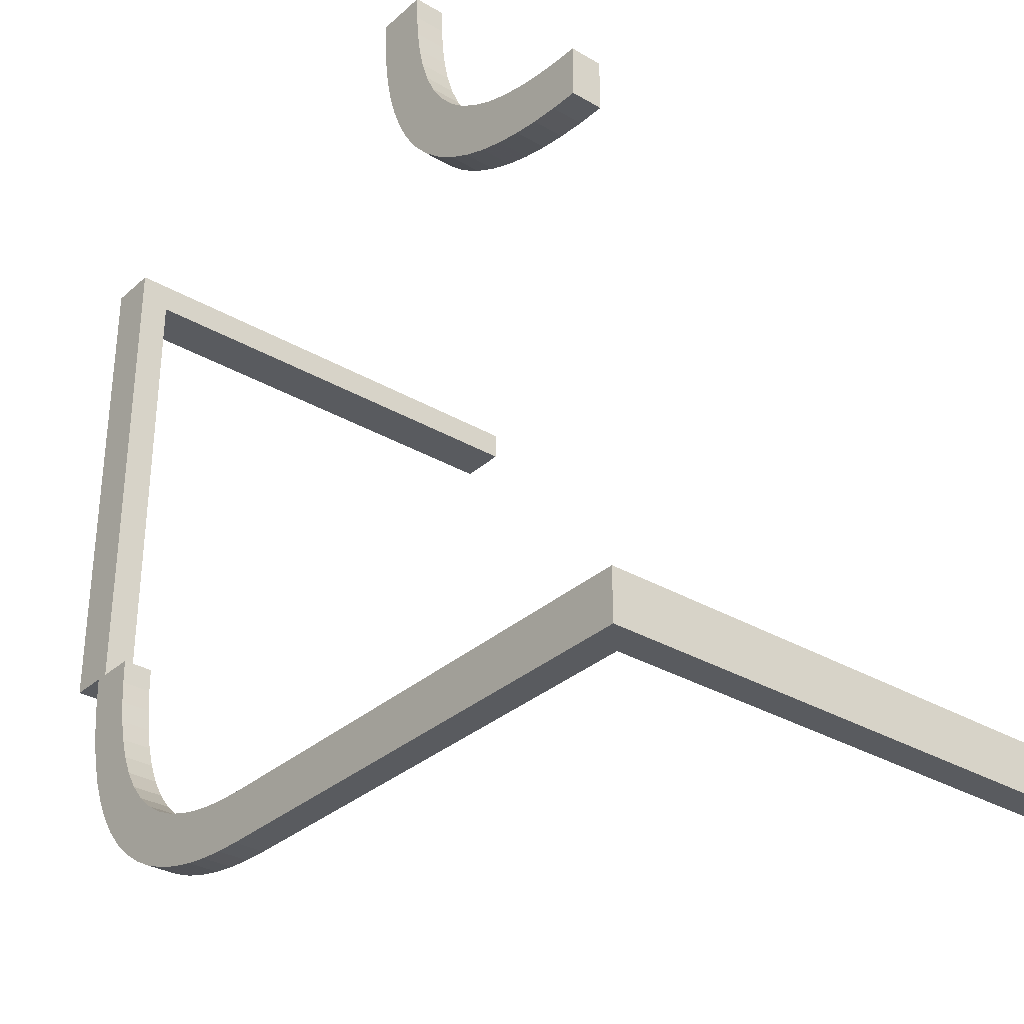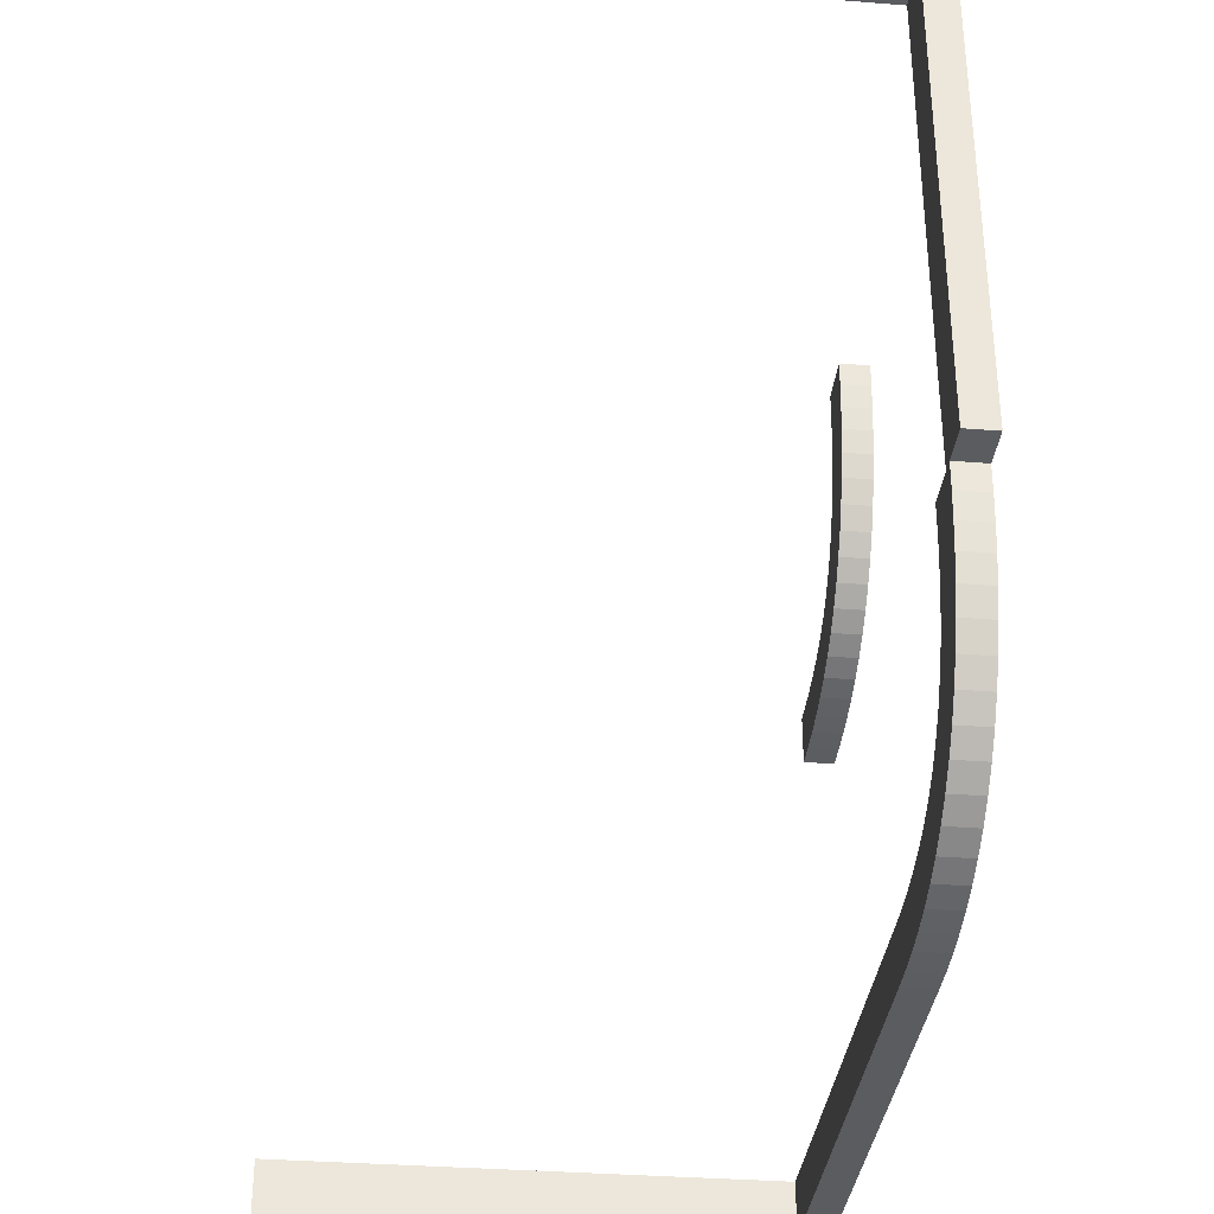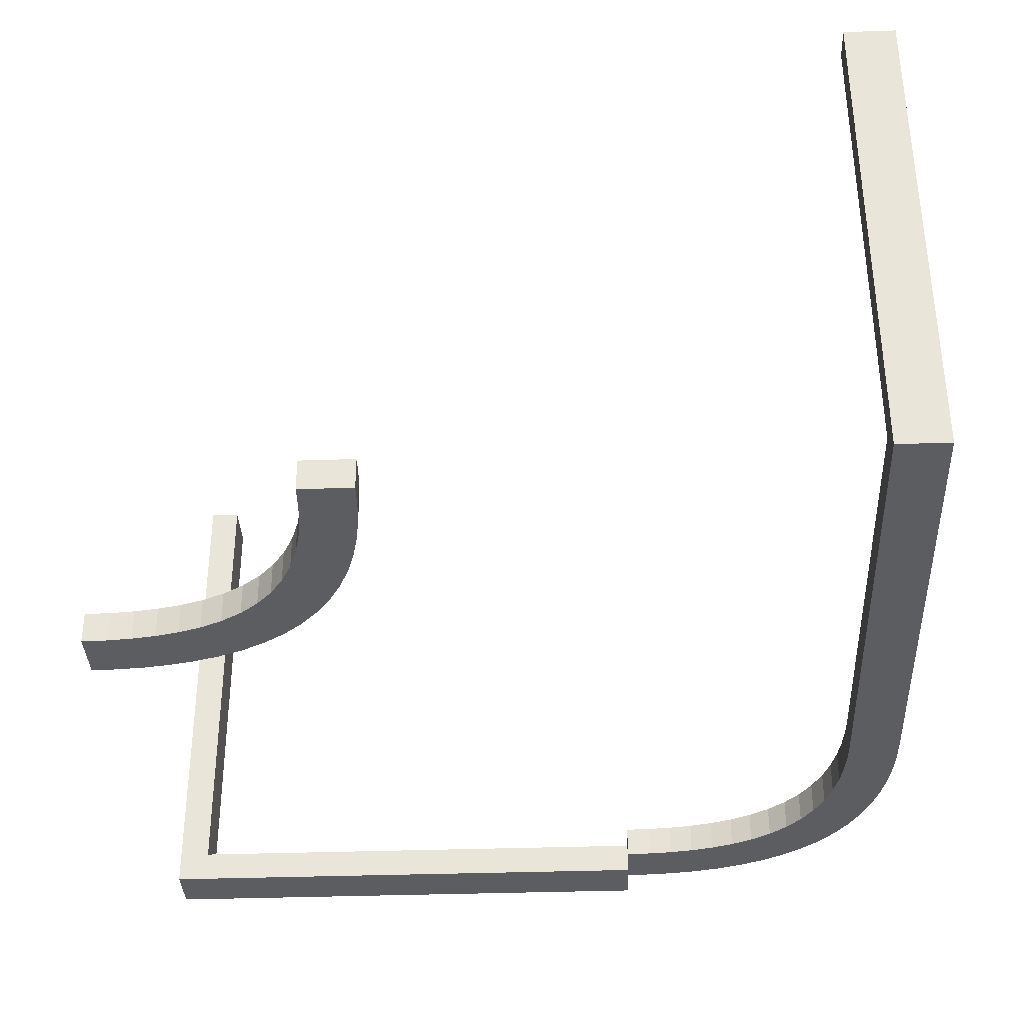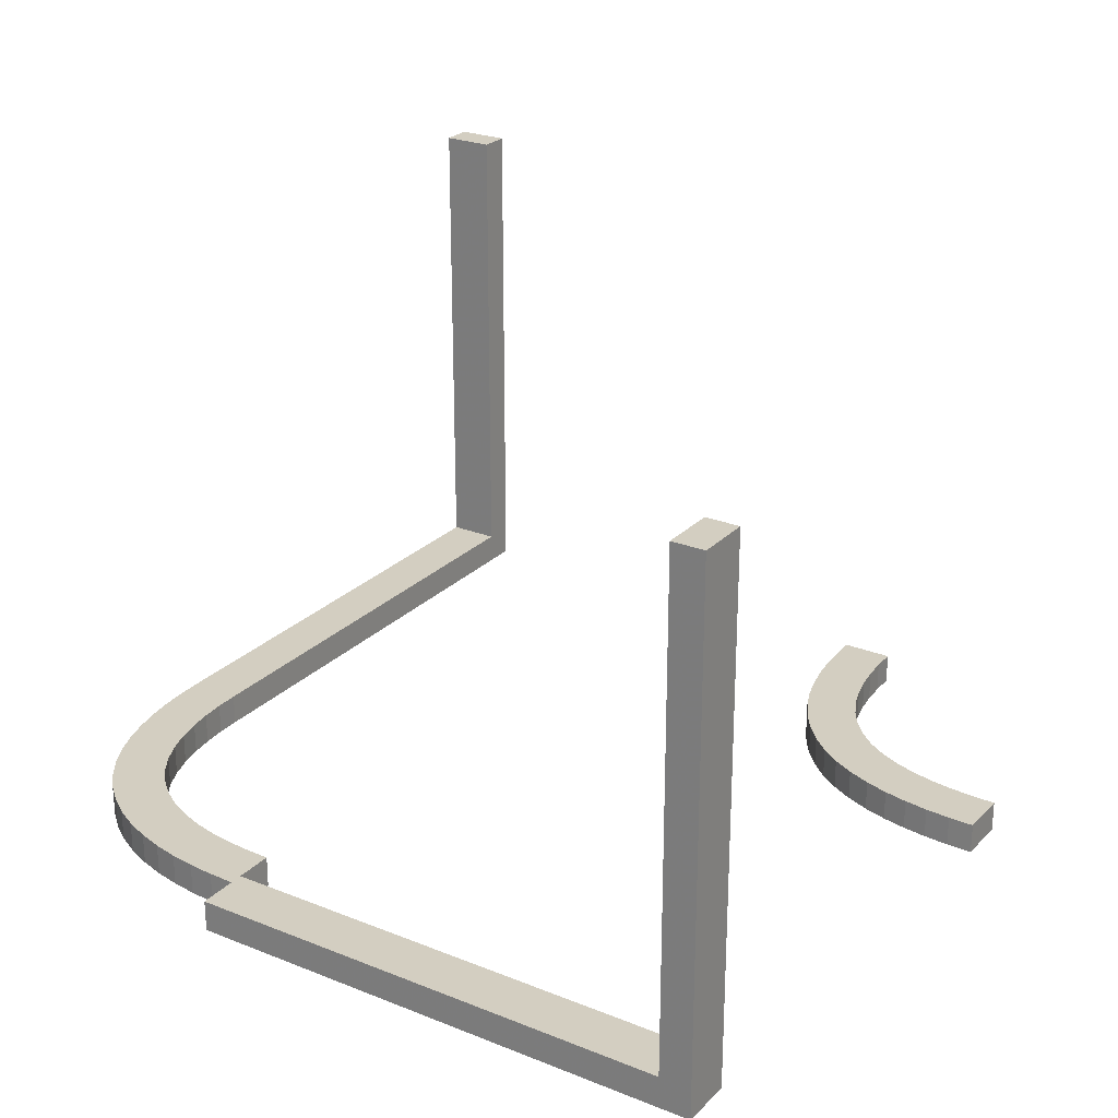
<metadata>
{"format":"obj","ext":"obj","renderer":"f3d","projection":"perspective","resolution":1024,"background":"white","views":[{"elev":-32.1,"azim":-129.2,"up":"+Y"},{"elev":-34.6,"azim":84.0,"up":"+Y"},{"elev":-35.9,"azim":-87.4,"up":"+Z"},{"elev":25.1,"azim":122.9,"up":"+Z"}]}
</metadata>
<code>
v 0 -0.275 0
v 0 -0.275 0.03
v 0 -0.275 0
v 0 -0.275 0.03
v 0 -0.225 0
v 0 -0.225 0.03
v 0 -0.225 0
v 0 -0.225 0.03
v 0 -0.25 0
v 0 -0.25 0.03
v -0.2256 0.4749 0
v -0.2256 0.4749 -0.03
v -0.2649 0.3329 0
v -0.2649 0.3329 -0.03
v 0.1128 -0.2066 0
v 0.1128 -0.2066 0.03
v -0.2311 0.4261 0
v -0.2311 0.4261 -0.03
v 0.2066 -0.1128 0
v 0.2066 -0.1128 0.03
v 0.1533 -0.1842 0
v 0.1533 -0.1842 0.03
v 0.2138 -0.09145 0
v 0.2138 -0.09145 0.03
v -0.1567 -0.275 0.03
v -0.1567 -0.225 0.03
v 0.07432 -0.2688 0
v 0.07432 -0.2688 0.03
v 0.06866 -0.2191 0
v 0.06866 -0.2191 0.03
v -0.3133 -0.275 0.03
v -0.3133 -0.225 0.03
v -0.2277 0.4499 0
v -0.2277 0.4499 -0.03
v 0.219 -0.06931 0
v 0.219 -0.06931 0.03
v 0.2468 -0.1453 0
v 0.2468 -0.1453 0.03
v 0.1665 -0.2355 0
v 0.1665 -0.2355 0.03
v 0.2244 -0.02415 0
v 0.2244 -0.02415 0.03
v 0.05066 -0.2723 0
v 0.05066 -0.2723 0.03
v -0.2788 0.3129 0
v -0.2788 0.3129 -0.03
v -0.3154 0.3473 0
v -0.3154 0.3473 -0.03
v -0.225 0.5 0
v -0.225 0.5 -0.03
v 0.1343 -0.1964 0
v 0.1343 -0.1964 0.03
v 0.1446 -0.2472 0
v 0.1446 -0.2472 0.03
v 0.25 0 0
v 0.25 0 0.03
v -0.275 0.5 0
v -0.275 0.5 -0.03
v 0.04668 -0.2225 0
v 0.04668 -0.2225 0.03
v 0.3125 0 0
v 0.3125 0 0.03
v 0.3125 0.1667 0
v 0.3125 0.3333 0
v 0.3125 0.5 0
v 0.3125 0.5 0.1667
v 0.3125 0.5 0.3333
v 0.3125 0.5 0.5
v 0.3125 0.47 0.5
v 0.3125 0.47 0.3433
v 0.3125 0.47 0.1867
v 0.3125 0.47 0.03
v 0.3125 0.3133 0.03
v 0.3125 0.1567 0.03
v -0.3872 0.2934 0
v -0.3872 0.2934 -0.03
v -0.47 -0.275 0.5
v -0.47 -0.275 0.3433
v -0.47 -0.275 0.1867
v -0.47 -0.275 0.03
v -0.47 -0.225 0.5
v -0.47 -0.225 0.3433
v -0.47 -0.225 0.1867
v -0.47 -0.225 0.03
v -0.47 -0.2375 0.3825
v -0.47 -0.2375 0.4412
v -0.47 -0.25 0.3825
v -0.47 -0.25 0.4412
v -0.47 -0.25 0.5
v -0.47 -0.2625 0.3825
v -0.47 -0.2625 0.4412
v -0.3781 0.2436 0
v -0.3781 0.2436 -0.03
v 0.02587 -0.2743 0
v 0.02587 -0.2743 0.03
v -0.4016 0.2364 0
v -0.4016 0.2364 -0.03
v 0.2723 -0.05008 0
v 0.2723 -0.05008 0.03
v 0.2225 -0.04672 0
v 0.2225 -0.04672 0.03
v -0.4313 0.2809 0
v -0.4313 0.2809 -0.03
v -0.3302 0.3302 0
v -0.3302 0.3302 -0.03
v -0.3302 0.3302 -0.015
v -0.4493 0.2277 0
v -0.4493 0.2277 -0.03
v -0.2435 0.3783 0
v -0.2435 0.3783 -0.03
v -0.5 -0.275 0
v -0.5 -0.275 0.1667
v -0.5 -0.275 0.3333
v -0.5 -0.275 0.5
v -0.5 0.25 0
v -0.5 0.25 -0.03
v -0.5 -0.225 0
v -0.5 -0.225 0.1667
v -0.5 -0.225 0.3333
v -0.5 -0.225 0.5
v -0.5 -0.2375 0.375
v -0.5 -0.2375 0.4375
v -0.5 0.225 0
v -0.5 0.225 -0.03
v -0.5 -0.25 0.375
v -0.5 -0.25 0.4375
v -0.5 -0.25 0.5
v -0.5 0.275 0
v -0.5 0.275 -0.03
v -0.5 -0.2625 0.375
v -0.5 -0.2625 0.4375
v -0.2363 0.402 0
v -0.2363 0.402 -0.03
v -0.303 0.3668 0
v -0.303 0.3668 -0.03
v -0.2532 0.3547 0
v -0.2532 0.3547 -0.03
v -0.4257 0.2312 0
v -0.4257 0.2312 -0.03
v -0.4765 0.2756 0
v -0.4765 0.2756 -0.03
v 0.2052 -0.2052 0
v 0.2052 -0.2052 0.015
v 0.2052 -0.2052 0.03
v 0.3 0.0625 0
v 0.3 0.125 0
v 0.3 0.05875 0.03
v 0.3 0.1175 0.03
v 0.3 0.5 0.375
v 0.3 0.5 0.4375
v 0.3 0.47 0.3825
v 0.3 0.47 0.4412
v -0.3335 0.2645 0
v -0.3335 0.2645 -0.03
v 0.225 0 0
v 0.225 0 0.03
v 0.2351 -0.1671 0
v 0.2351 -0.1671 0.03
v -0.3333 -0.275 0
v -0.3333 -0.225 0
v -0.2934 0.3872 0
v -0.2934 0.3872 -0.03
v -0.3467 0.3158 0
v -0.3467 0.3158 -0.03
v -0.2862 0.4086 0
v -0.2862 0.4086 -0.03
v 0.1846 -0.1527 0
v 0.1846 -0.1527 0.03
v -0.1175 -0.2375 0.03
v -0.1175 -0.25 0.03
v -0.1175 -0.2625 0.03
v -0.281 0.4307 0
v -0.281 0.4307 -0.03
v -0.3554 0.2528 0
v -0.3554 0.2528 -0.03
v 0.2875 0 0
v 0.2875 0 0.03
v 0.2875 0.0625 0
v 0.2875 0.125 0
v 0.2875 0.05875 0.03
v 0.2875 0.1175 0.03
v 0.2875 0.5 0.375
v 0.2875 0.5 0.4375
v 0.2875 0.5 0.5
v 0.2875 0.47 0.3825
v 0.2875 0.47 0.4412
v 0.2875 0.47 0.5
v -0.409 0.2861 0
v -0.409 0.2861 -0.03
v -0.2756 0.4759 0
v -0.2756 0.4759 -0.03
v 0.1868 -0.2215 0
v 0.1868 -0.2215 0.03
v 0.2744 -0.0251 0
v 0.2744 -0.0251 0.03
v 0.2689 -0.07393 0
v 0.2689 -0.07393 0.03
v -0.05875 -0.2375 0.03
v -0.05875 -0.25 0.03
v -0.05875 -0.2625 0.03
v -0.25 0.5 0
v -0.25 0.5 -0.03
v -0.4533 0.2775 0
v -0.4533 0.2775 -0.03
v 0.1698 -0.1698 0
v 0.1698 -0.1698 0.015
v 0.1698 -0.1698 0.03
v 0.09841 -0.2636 0
v 0.09841 -0.2636 0.03
v 0.2565 -0.1217 0
v 0.2565 -0.1217 0.03
v 0.2212 -0.1871 0
v 0.2212 -0.1871 0.03
v -0.3657 0.3036 0
v -0.3657 0.3036 -0.03
v 0.2637 -0.098 0
v 0.2637 -0.098 0.03
v -0.4741 0.2257 0
v -0.4741 0.2257 -0.03
v -0.2775 0.4533 0
v -0.2775 0.4533 -0.03
v -0.125 -0.2375 0
v -0.125 -0.25 0
v -0.125 -0.2625 0
v -0.2948 0.2948 0
v -0.2948 0.2948 -0.03
v -0.2948 0.2948 -0.015
v -0.1667 -0.275 0
v -0.1667 -0.225 0
v 0.275 0 0
v 0.275 0 0.03
v 0.275 0.0625 0
v 0.275 0.125 0
v 0.275 0.05875 0.03
v 0.275 0.1175 0.03
v 0.275 0.5 0.375
v 0.275 0.5 0.4375
v 0.275 0.47 0.3825
v 0.275 0.47 0.4412
v 0.1219 -0.2564 0
v 0.1219 -0.2564 0.03
v 0.197 -0.1332 0
v 0.197 -0.1332 0.03
v -0.0625 -0.2375 0
v -0.0625 -0.25 0
v -0.0625 -0.2625 0
v 0.02347 -0.2244 0
v 0.02347 -0.2244 0.03
v 0.09103 -0.2139 0
v 0.09103 -0.2139 0.03
v 0.2625 0 0
v 0.2625 0 0.03
v 0.2625 0.1667 0
v 0.2625 0.3333 0
v 0.2625 0.5 0
v 0.2625 0.5 0.1667
v 0.2625 0.5 0.3333
v 0.2625 0.5 0.5
v 0.2625 0.47 0.5
v 0.2625 0.47 0.3433
v 0.2625 0.47 0.1867
v 0.2625 0.47 0.03
v 0.2625 0.3133 0.03
v 0.2625 0.1567 0.03
v -0.3132 0.2785 0
v -0.3132 0.2785 -0.03
f 6 5 26
f 160 32 229
f 32 160 84
f 83 84 118
f 82 83 119
f 119 83 118
f 82 119 120
f 82 120 81
f 117 118 84
f 131 126 125
f 126 122 121
f 118 117 111
f 119 118 125
f 125 121 119
f 113 125 112
f 125 118 112
f 121 122 119
f 122 127 120
f 120 119 122
f 127 122 126
f 114 131 113
f 127 126 131
f 131 114 127
f 113 130 125
f 224 223 245
f 223 222 244
f 222 229 244
f 5 244 229
f 9 244 5
f 3 246 9
f 245 244 9
f 228 224 246
f 160 229 223
f 222 223 229
f 159 160 223
f 117 160 159
f 228 223 224
f 159 223 228
f 10 9 5
f 4 3 9
f 200 199 170
f 199 198 169
f 84 80 31
f 26 32 170
f 170 169 26
f 25 170 31
f 170 32 31
f 169 198 26
f 198 10 6
f 6 26 198
f 10 198 199
f 4 200 25
f 10 199 200
f 200 4 10
f 25 171 170
f 90 87 88
f 87 85 86
f 85 82 86
f 81 86 82
f 89 86 81
f 77 91 89
f 88 86 89
f 78 90 91
f 83 82 87
f 85 87 82
f 79 83 87
f 83 79 80
f 78 87 90
f 79 87 78
f 127 89 81
f 114 77 89
f 4 25 3
f 159 228 31
f 31 80 159
f 79 112 80
f 78 113 79
f 113 112 79
f 78 114 113
f 78 77 114
f 111 80 112
f 5 229 26
f 32 26 229
f 160 117 84
f 131 125 130
f 126 121 125
f 118 111 112
f 131 130 113
f 224 245 246
f 223 244 245
f 246 245 9
f 228 246 3
f 117 159 111
f 10 5 6
f 4 9 10
f 200 170 171
f 199 169 170
f 84 31 32
f 200 171 25
f 90 88 91
f 87 86 88
f 91 88 89
f 78 91 77
f 83 80 84
f 127 81 120
f 114 89 127
f 25 228 3
f 228 25 31
f 80 111 159
f 115 218 123
f 218 140 107
f 115 140 218
f 102 96 138
f 174 92 75
f 96 188 92
f 203 138 107
f 153 174 214
f 115 128 140
f 138 203 102
f 96 102 188
f 203 107 140
f 174 75 214
f 163 104 265
f 104 47 45
f 163 153 214
f 75 92 188
f 153 163 265
f 225 104 45
f 134 161 136
f 47 13 45
f 265 104 225
f 134 136 13
f 161 165 109
f 109 136 161
f 47 134 13
f 132 109 165
f 172 132 165
f 33 220 190
f 201 190 57
f 220 17 172
f 33 190 11
f 49 11 201
f 11 190 201
f 17 220 33
f 172 17 132
f 227 265 225
f 174 153 154
f 175 93 92
f 153 265 266
f 266 227 226
f 265 227 266
f 138 96 97
f 218 107 108
f 123 218 219
f 107 138 139
f 96 92 93
f 11 49 50
f 17 33 34
f 132 17 18
f 33 11 12
f 133 110 109
f 136 109 110
f 45 13 14
f 227 225 45
f 13 136 137
f 226 227 46
f 227 45 46
f 58 202 201
f 49 201 202
f 106 47 104
f 161 134 135
f 134 47 48
f 48 106 105
f 47 106 48
f 162 166 165
f 172 165 166
f 190 220 221
f 57 190 191
f 220 172 173
f 140 128 129
f 102 203 204
f 203 140 141
f 188 102 103
f 214 75 76
f 106 104 163
f 163 214 215
f 164 105 106
f 75 188 189
f 124 116 115
f 128 115 116
f 116 124 219
f 219 108 141
f 116 219 141
f 103 139 97
f 175 76 93
f 97 93 189
f 204 108 139
f 154 215 175
f 116 141 129
f 139 103 204
f 97 189 103
f 204 141 108
f 175 215 76
f 164 266 105
f 105 46 48
f 164 215 154
f 76 189 93
f 154 266 164
f 226 46 105
f 135 137 162
f 48 46 14
f 266 226 105
f 135 14 137
f 162 110 166
f 110 162 137
f 48 14 135
f 133 166 110
f 173 166 133
f 34 191 221
f 202 58 191
f 221 173 18
f 34 12 191
f 50 202 12
f 12 202 191
f 18 34 221
f 173 133 18
f 174 154 175
f 175 92 174
f 153 266 154
f 138 97 139
f 218 108 219
f 123 219 124
f 107 139 108
f 96 93 97
f 11 50 12
f 17 34 18
f 132 18 133
f 33 12 34
f 133 109 132
f 136 110 137
f 45 14 46
f 13 137 14
f 58 201 57
f 49 202 50
f 161 135 162
f 134 48 135
f 162 165 161
f 172 166 173
f 190 221 191
f 57 191 58
f 220 173 221
f 140 129 141
f 102 204 103
f 203 141 204
f 188 103 189
f 214 76 215
f 163 215 164
f 164 106 163
f 75 189 76
f 124 115 123
f 128 116 129
f 9 94 1
f 94 247 43
f 9 247 94
f 29 208 27
f 53 240 15
f 208 249 240
f 59 27 43
f 39 53 51
f 9 7 247
f 27 59 29
f 208 29 249
f 59 43 247
f 53 15 51
f 21 205 192
f 205 167 212
f 21 39 51
f 15 240 249
f 39 21 192
f 142 205 212
f 242 19 37
f 167 157 212
f 192 205 142
f 242 37 157
f 19 23 210
f 210 37 19
f 167 242 157
f 216 210 23
f 35 216 23
f 98 100 41
f 55 41 155
f 100 196 35
f 98 41 194
f 230 194 55
f 194 41 55
f 196 100 98
f 35 196 216
f 143 192 142
f 53 39 40
f 54 241 240
f 39 192 193
f 193 143 144
f 192 143 193
f 27 208 209
f 94 43 44
f 1 94 95
f 43 27 28
f 208 240 241
f 194 230 231
f 196 98 99
f 216 196 197
f 98 194 195
f 217 211 210
f 37 210 211
f 212 157 158
f 143 142 212
f 157 37 38
f 144 143 213
f 143 212 213
f 156 56 55
f 230 55 56
f 206 167 205
f 19 242 243
f 242 167 168
f 168 206 207
f 167 206 168
f 20 24 23
f 35 23 24
f 41 100 101
f 155 41 42
f 100 35 36
f 247 7 8
f 29 59 60
f 59 247 248
f 249 29 30
f 51 15 16
f 206 205 21
f 21 51 52
f 22 207 206
f 15 249 250
f 2 10 9
f 7 9 10
f 10 2 95
f 95 44 248
f 10 95 248
f 30 28 209
f 54 16 241
f 209 241 250
f 60 44 28
f 40 52 54
f 10 248 8
f 28 30 60
f 209 250 30
f 60 248 44
f 54 52 16
f 22 193 207
f 207 213 168
f 22 52 40
f 16 250 241
f 40 193 22
f 144 213 207
f 243 38 20
f 168 213 158
f 193 144 207
f 243 158 38
f 20 211 24
f 211 20 38
f 168 158 243
f 217 24 211
f 36 24 217
f 99 42 101
f 56 156 42
f 101 36 197
f 99 195 42
f 231 56 195
f 195 56 42
f 197 99 101
f 36 217 197
f 53 40 54
f 54 240 53
f 39 193 40
f 27 209 28
f 94 44 95
f 1 95 2
f 43 28 44
f 208 241 209
f 194 231 195
f 196 99 197
f 216 197 217
f 98 195 99
f 217 210 216
f 37 211 38
f 212 158 213
f 157 38 158
f 156 55 155
f 230 56 231
f 19 243 20
f 242 168 243
f 20 23 19
f 35 24 36
f 41 101 42
f 155 42 156
f 100 36 101
f 247 8 248
f 29 60 30
f 59 248 60
f 249 30 250
f 51 16 52
f 21 52 22
f 22 206 21
f 15 250 16
f 2 9 1
f 7 10 8
f 252 264 251
f 254 253 263
f 263 262 254
f 261 256 262
f 260 257 261
f 257 256 261
f 260 258 257
f 260 259 258
f 255 262 256
f 150 149 182
f 183 182 236
f 256 66 65
f 257 182 256
f 182 257 236
f 67 66 182
f 182 66 256
f 236 257 237
f 258 184 237
f 258 237 257
f 68 67 150
f 150 184 68
f 150 183 184
f 67 182 149
f 146 145 178
f 179 178 232
f 233 232 253
f 251 253 232
f 176 251 232
f 145 61 176
f 176 178 145
f 63 61 145
f 254 179 253
f 233 253 179
f 64 179 254
f 255 65 64
f 63 146 179
f 64 63 179
f 177 252 251
f 62 177 176
f 147 148 181
f 180 181 235
f 262 263 73
f 264 181 263
f 181 264 235
f 74 73 181
f 181 73 263
f 235 264 234
f 252 177 234
f 252 234 264
f 62 74 147
f 147 177 62
f 147 180 177
f 74 181 148
f 151 152 186
f 185 186 239
f 238 239 260
f 259 260 239
f 187 259 239
f 152 69 187
f 187 186 152
f 70 69 152
f 261 185 260
f 238 260 185
f 71 185 261
f 261 262 72
f 70 151 185
f 71 70 185
f 184 258 259
f 68 184 187
f 62 61 74
f 64 73 63
f 73 64 72
f 71 72 66
f 70 71 67
f 67 71 66
f 70 67 68
f 70 68 69
f 65 66 72
f 264 253 251
f 253 264 263
f 262 255 254
f 150 182 183
f 183 236 237
f 256 65 255
f 184 183 237
f 67 149 150
f 146 178 179
f 179 232 233
f 176 232 178
f 63 145 146
f 255 64 254
f 177 251 176
f 62 176 61
f 147 181 180
f 180 235 234
f 262 73 72
f 177 180 234
f 74 148 147
f 151 186 185
f 185 239 238
f 187 239 186
f 70 152 151
f 261 72 71
f 184 259 187
f 68 187 69
f 61 63 74
f 73 74 63
f 64 65 72

</code>
